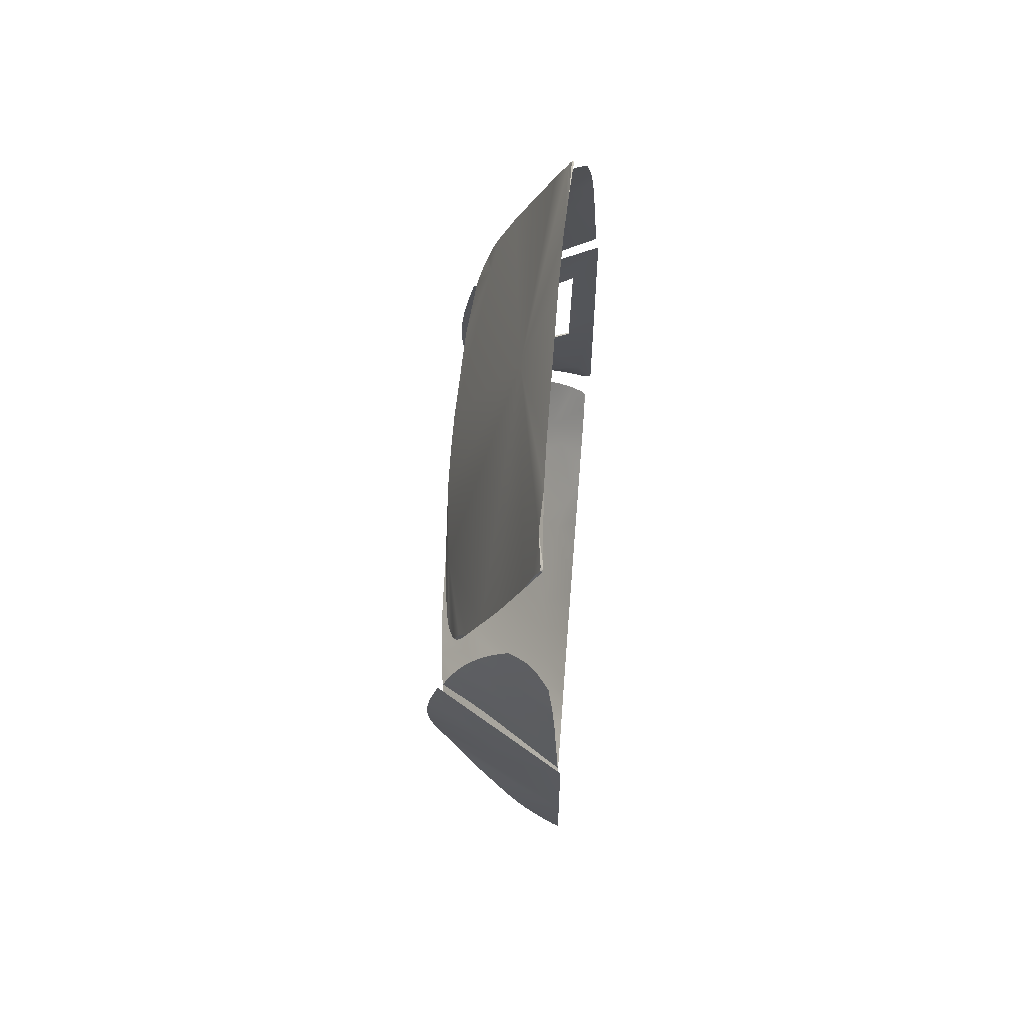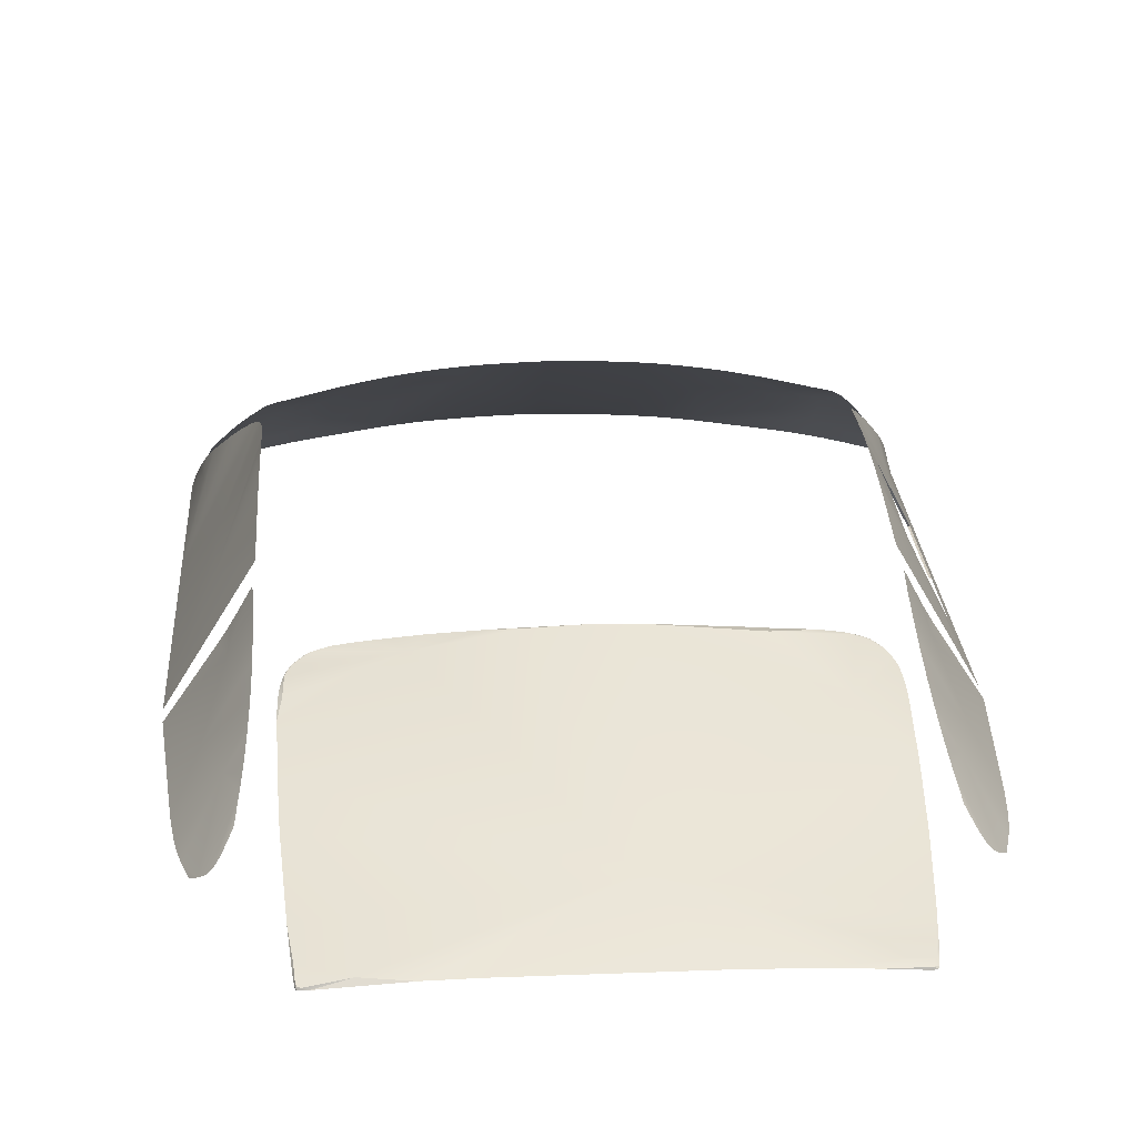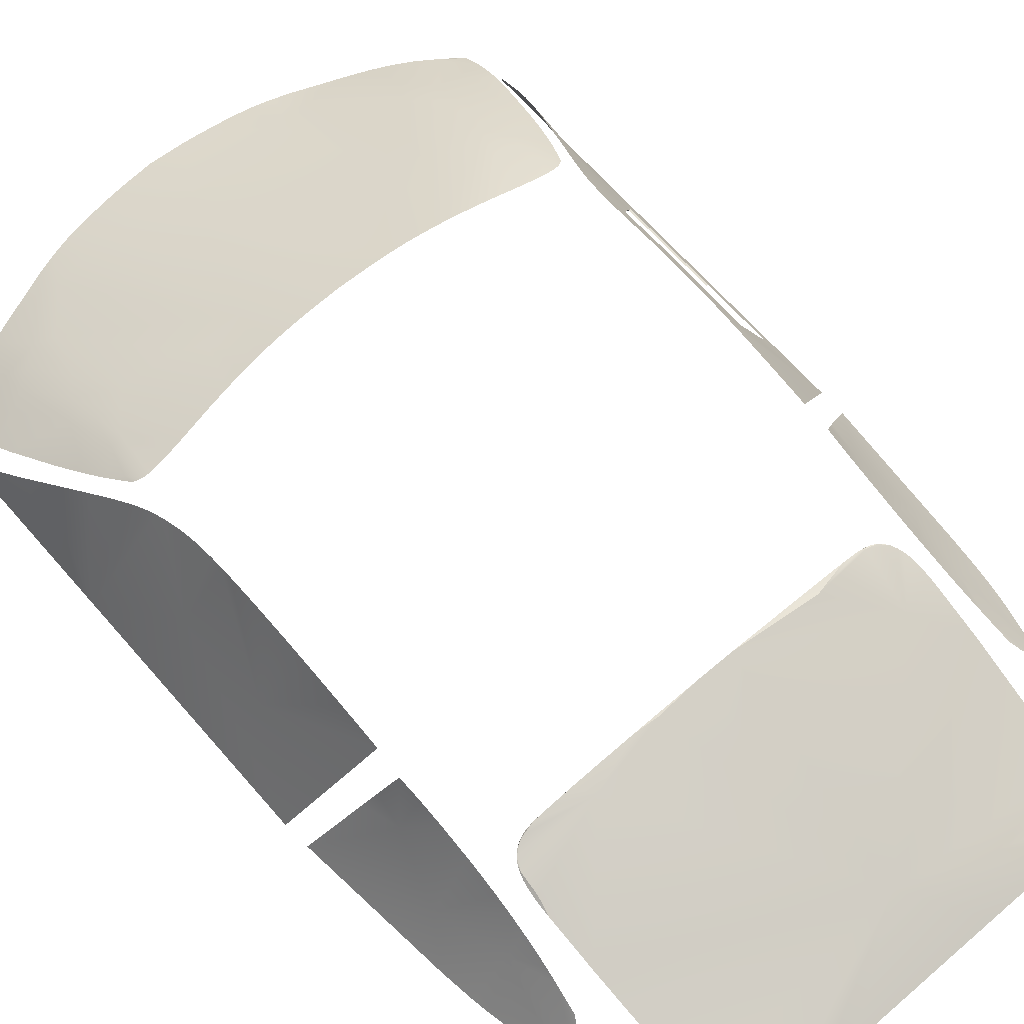
<metadata>
{"format":"obj","ext":"obj","renderer":"f3d","projection":"perspective","resolution":1024,"background":"white","views":[{"elev":74.0,"azim":94.5,"up":"+Y"},{"elev":24.8,"azim":176.5,"up":"+Z"},{"elev":66.2,"azim":139.2,"up":"+Z"}]}
</metadata>
<code>
g
v 1.526 1.438 1.667
v 1.524 3.606 1.702
v 1.517 1.438 1.698
v 1.149 3.797 2.386
v 1.15 3.221 2.465
v 1.154 2.708 2.45
v 1.212 2.337 2.322
v 1.519 1.438 1.687
v 1.456 1.676 1.887
v 1.15 2.946 2.472
v 1.172 2.516 2.399
v 1.518 1.438 1.693
v 1.488 1.557 1.794
v 1.416 1.793 1.974
v 1.149 3.364 2.452
v 1.15 3.08 2.472
v 1.151 2.821 2.465
v 1.16 2.608 2.428
v 1.188 2.428 2.365
v 1.246 2.239 2.267
v 1.504 1.498 1.738
v 1.508 1.498 1.72
v 1.517 1.438 1.696
v 1.503 1.498 1.746
v 1.518 1.438 1.691
v 1.473 1.617 1.842
v 1.521 1.438 1.683
v 1.395 1.851 2.015
v 1.436 1.735 1.931
v 1.451 1.793 1.862
v 1.149 3.58 2.423
v 1.15 3.292 2.459
v 1.334 3.252 2.078
v 1.149 3.436 2.443
v 1.15 3.15 2.469
v 1.15 3.012 2.473
v 1.152 2.762 2.458
v 1.337 2.757 2.073
v 1.15 2.882 2.469
v 1.156 2.656 2.439
v 1.166 2.561 2.414
v 1.199 2.383 2.345
v 1.179 2.472 2.383
v 1.525 2.289 1.681
v 1.228 2.289 2.296
v 1.266 2.187 2.235
v 1.308 2.079 2.167
v 0.998 5.731 1.898
v 0.9832 5.814 1.87
v 1.05 4.97 2.146
v 1.054 4.629 2.251
v 1.024 4.493 2.292
v 0.7882 4.409 2.348
v 0.9371 4.421 2.324
v 0.5484 4.409 2.376
v 0.2874 4.409 2.389
v -0.9832 5.814 1.87
v -0.998 5.731 1.898
v -1.037 5.268 2.047
v -1.05 4.97 2.146
v -1.054 4.629 2.251
v -1.024 4.493 2.292
v -0.9371 4.421 2.324
v -0.7882 4.409 2.348
v -0.5484 4.409 2.37
v 0.8735 4.411 2.343
v -0.8734 4.411 2.343
v 0.7884 4.41 2.354
v 0.966 5.818 1.87
v 0.9896 5.798 1.876
v 1.014 5.567 1.953
v 1.041 5.19 2.072
v 1.056 4.719 2.223
v 1.045 4.553 2.273
v 0.9878 4.448 2.309
v 0.873 4.41 2.337
v 0.6766 4.409 2.365
v 0.4158 5.819 1.896
v -0.966 5.818 1.87
v -0.9896 5.798 1.876
v -1.014 5.567 1.953
v -1.056 4.719 2.223
v -1.045 4.553 2.273
v -0.9362 4.421 2.33
v -0.9878 4.448 2.309
v -0.7884 4.41 2.354
v -0.873 4.41 2.337
v -0.6766 4.409 2.36
v -0.1719 4.409 2.394
v 0.9867 5.808 1.875
v 1.037 4.521 2.286
v 1.008 4.469 2.304
v -1.008 4.469 2.304
v -0.7353 4.409 2.357
v 0.8054 5.798 1.9
v 0.6138 4.493 2.354
v 0.2272 4.421 2.393
v 0.9646 5.815 1.88
v 0.9814 5.812 1.879
v 0.9772 5.817 1.87
v 0.9434 5.819 1.872
v 0.9869 5.796 1.885
v 0.9921 5.728 1.909
v 0.9929 5.776 1.883
v 0.9867 5.808 1.872
v 1.039 4.629 2.261
v 1.056 4.673 2.237
v 1.033 4.521 2.289
v 1.037 4.521 2.283
v 1.024 4.493 2.295
v 1.051 4.589 2.262
v 0.9333 4.424 2.332
v 0.9622 4.433 2.323
v 0.9641 4.432 2.317
v 0.9878 4.448 2.312
v 1.008 4.469 2.3
v 0.8337 4.409 2.343
v 0.9071 4.414 2.331
v 0.6138 5.819 1.892
v 0.3506 4.409 2.386
v 0.01431 4.409 2.397
v -0.9826 5.771 1.897
v -0.8684 4.719 2.257
v -0.9097 4.424 2.338
v -0.6138 4.448 2.371
v -0.08306 5.491 2.049
v -0.9646 5.815 1.88
v -0.9434 5.819 1.872
v -0.9832 5.814 1.874
v -0.9772 5.817 1.87
v -0.9862 5.808 1.878
v -0.9867 5.808 1.872
v -0.9919 5.776 1.89
v -0.9929 5.776 1.883
v -1.056 4.673 2.237
v -1.051 4.589 2.262
v -1.037 4.521 2.283
v -1.008 4.469 2.3
v -0.9878 4.448 2.312
v -0.9622 4.433 2.323
v -0.9641 4.432 2.317
v -0.9071 4.414 2.331
v -0.8337 4.409 2.343
v -0.6138 5.819 1.892
v -0.8139 5.819 1.881
v -0.7353 4.409 2.354
v -0.3506 5.819 1.896
v 1.516 3.741 1.72
v 1.411 4.758 1.775
v 1.353 5.01 1.802
v 1.293 5.102 1.866
v 1.264 3.871 2.142
v 1.245 5.105 1.927
v 1.155 3.935 2.353
v 1.148 4.427 2.233
v 1.164 4.761 2.12
v 1.195 5.033 2.006
v 1.322 5.062 1.835
v 1.383 4.891 1.788
v 1.268 5.116 1.895
v 1.154 4.6 2.178
v 1.179 4.903 2.063
v 1.22 5.075 1.965
v 1.34 4.34 1.935
v 1.444 4.514 1.758
v 1.423 4.681 1.768
v 1.397 4.827 1.781
v 1.337 5.037 1.819
v 1.307 5.084 1.851
v 1.294 3.854 2.089
v 1.25 4.036 2.138
v 1.246 4.688 2.017
v 1.28 5.112 1.881
v 1.256 5.113 1.911
v 1.235 3.887 2.195
v 1.15 4.056 2.328
v 1.148 4.179 2.3
v 1.147 4.34 2.258
v 1.151 4.514 2.206
v 1.159 4.683 2.149
v 1.171 4.834 2.091
v 1.233 5.092 1.945
v 1.208 5.055 1.985
v -1.246 4.688 2.017
v -1.34 4.34 1.935
v -1.444 4.514 1.758
v -1.516 3.741 1.72
v -1.423 4.681 1.768
v -1.411 4.758 1.775
v -1.397 4.827 1.781
v -1.383 4.891 1.788
v -1.353 5.01 1.802
v -1.337 5.037 1.819
v -1.322 5.062 1.835
v -1.307 5.084 1.851
v -1.294 3.854 2.089
v -1.25 4.036 2.138
v -1.264 3.871 2.142
v -1.293 5.102 1.866
v -1.28 5.112 1.881
v -1.268 5.116 1.895
v -1.256 5.113 1.911
v -1.245 5.105 1.927
v -1.235 3.887 2.195
v -1.155 3.935 2.353
v -1.15 4.056 2.328
v -1.148 4.179 2.3
v -1.147 4.34 2.258
v -1.148 4.427 2.233
v -1.151 4.514 2.206
v -1.154 4.6 2.178
v -1.159 4.683 2.149
v -1.164 4.761 2.12
v -1.179 4.903 2.063
v -1.171 4.834 2.091
v -1.233 5.092 1.945
v -1.22 5.075 1.965
v -1.208 5.055 1.985
v -1.195 5.033 2.006
v -1.526 1.438 1.667
v -1.524 3.606 1.702
v -1.517 1.438 1.698
v -1.149 3.797 2.386
v -1.15 3.221 2.465
v -1.154 2.708 2.45
v -1.212 2.337 2.322
v -1.519 1.438 1.687
v -1.456 1.676 1.887
v -1.15 2.946 2.472
v -1.172 2.516 2.399
v -1.429 3.289 1.886
v -1.518 1.438 1.693
v -1.488 1.557 1.794
v -1.416 1.793 1.974
v -1.149 3.364 2.452
v -1.15 3.08 2.472
v -1.151 2.821 2.465
v -1.16 2.608 2.428
v -1.188 2.428 2.365
v -1.246 2.239 2.267
v -1.504 1.498 1.738
v -1.508 1.498 1.72
v -1.381 3.289 1.982
v -1.517 1.438 1.696
v -1.503 1.498 1.746
v -1.518 1.438 1.691
v -1.493 1.617 1.758
v -1.473 1.617 1.842
v -1.493 1.676 1.754
v -1.521 1.438 1.683
v -1.395 1.851 2.015
v -1.436 1.735 1.931
v -1.149 3.58 2.423
v -1.15 3.292 2.459
v -1.334 3.284 2.077
v -1.288 3.284 2.172
v -1.149 3.436 2.443
v -1.15 3.15 2.469
v -1.15 3.012 2.473
v -1.152 2.762 2.458
v -1.242 2.877 2.274
v -1.15 2.882 2.469
v -1.156 2.656 2.439
v -1.166 2.561 2.414
v -1.199 2.383 2.345
v -1.179 2.472 2.383
v -1.525 2.472 1.684
v -1.394 2.187 1.96
v -1.228 2.289 2.296
v -1.266 2.187 2.235
v -1.308 2.079 2.167
v -1.273 2.556 2.197
v -1.278 3.208 2.197
v -1.45 2.411 1.836
v -1.275 2.674 2.197
v -1.277 2.775 2.197
v -1.28 2.937 2.197
v -1.454 2.925 1.836
v -1.453 2.809 1.836
v -1.452 2.68 1.836
v -1.451 2.502 1.836
v -1.386 2.461 1.967
v -1.318 2.516 2.105
v -1.263 2.556 2.197
v -1.44 2.411 1.836
v -1.267 2.759 2.197
v -1.27 2.937 2.197
v -1.444 2.925 1.836
v -1.442 2.725 1.836
v -1.441 2.56 1.836
v -1.375 2.461 1.967
v -1.325 2.501 2.07
v -1.455 3.288 1.835
v 0.3532 0.7608 1.688
v 0.7253 0.8524 1.688
v 1.095 1.002 1.689
v 1.455 1.23 1.693
v 1.096 1.223 1.832
v 1.465 1.278 1.719
v 1.43 1.503 1.87
v 1.289 1.961 2.164
v 0.3532 2.177 2.485
v 0.7253 2.225 2.454
v 1.05 2.271 2.397
v 1.169 2.242 2.35
v 0.5392 0.9636 1.774
v 0.1671 0.7379 1.688
v 0.7253 1.003 1.773
v 0.5392 0.7951 1.688
v 1.465 1.243 1.698
v 1.276 1.098 1.689
v 1.458 1.356 1.773
v 0.1671 2.167 2.491
v 0.5392 2.198 2.473
v 0.9066 2.254 2.426
v 1.129 2.268 2.378
v 1.225 2.123 2.27
v 0.8183 0.9569 1.729
v 1.187 1.092 1.716
v 1.369 1.184 1.702
v 1.122 2.018 2.264
v 1.171 2.189 2.325
v 0.2601 0.7481 1.688
v 0.3532 1.021 1.82
v 0.4462 0.7758 1.688
v 0.6322 0.821 1.688
v 1.003 0.9626 1.688
v 1.004 1.207 1.847
v 1.187 1.237 1.81
v 1.186 1.046 1.689
v 1.278 1.135 1.709
v 1.461 1.235 1.694
v 1.366 1.161 1.691
v 1.466 1.256 1.706
v 0.9111 1.269 1.903
v 1.096 1.292 1.875
v 1.001 1.539 2.041
v 1.185 1.371 1.893
v 1.27 1.443 1.903
v 1.463 1.31 1.741
v 1.366 1.363 1.816
v 1.448 1.419 1.815
v 0.6322 1.853 2.272
v 0.909 1.801 2.206
v 1.086 1.635 2.075
v 0.9926 1.904 2.243
v 1.074 1.824 2.181
v 1.156 1.733 2.106
v 1.132 1.928 2.216
v 1.401 1.61 1.94
v 1.239 1.95 2.182
v 1.327 1.85 2.093
v 0.3532 1.913 2.329
v 0.2601 2.171 2.489
v 0.4462 2.186 2.48
v 0.5392 1.931 2.325
v 0.6322 2.211 2.465
v 0.8183 2.24 2.441
v 1.063 2.007 2.277
v 0.9856 2.265 2.411
v 1.097 2.272 2.388
v 1.255 2.05 2.222
v 1.151 2.257 2.365
v 1.197 2.185 2.312
v 1e-06 0.7268 1.688
v -0.1671 0.7379 1.688
v -0.3532 0.7608 1.688
v -0.2601 0.7481 1.688
v -0.5392 1.046 1.819
v -0.4462 0.7758 1.688
v -0.5392 0.7951 1.688
v -0.7253 0.8524 1.688
v -0.6322 0.9018 1.73
v -0.6322 0.821 1.688
v -0.7253 1.003 1.773
v -0.8183 0.9569 1.729
v -1.095 1.002 1.689
v -1.003 0.9626 1.688
v -1.096 1.223 1.832
v -1.186 1.046 1.689
v -1.276 1.098 1.689
v -1.455 1.23 1.693
v -1.461 1.235 1.694
v -1.369 1.184 1.702
v -1.366 1.161 1.691
v -1.465 1.243 1.698
v -1.465 1.278 1.719
v -1.466 1.256 1.706
v -1.003 1.363 1.94
v -1.093 1.453 1.97
v -1.185 1.371 1.893
v -1.463 1.31 1.741
v -1.458 1.356 1.773
v -1.43 1.503 1.87
v -1.359 1.432 1.86
v -1.448 1.419 1.815
v -0.6322 1.673 2.17
v -0.8183 1.789 2.213
v -1.08 1.729 2.128
v -0.9926 1.904 2.243
v -1.074 1.824 2.181
v -1.132 1.928 2.216
v -1.167 1.634 2.048
v -1.401 1.61 1.94
v -1.297 1.732 2.048
v -1.289 1.961 2.164
v -1.327 1.85 2.093
v -0.1671 2.167 2.491
v -0.3532 2.177 2.485
v -0.2601 2.171 2.489
v -0.4462 2.186 2.48
v -0.5392 2.198 2.473
v -0.7253 2.225 2.454
v -0.6322 2.211 2.465
v -0.8183 2.24 2.441
v -0.9066 2.254 2.426
v -1.063 2.007 2.277
v -0.9906 1.994 2.289
v -1.05 2.271 2.397
v -0.9856 2.265 2.411
v -1.104 2.188 2.348
v -1.097 2.272 2.388
v -1.129 2.268 2.378
v -1.122 2.018 2.264
v -1.171 2.029 2.25
v -1.255 2.05 2.222
v -1.225 2.123 2.27
v -1.169 2.242 2.35
v -1.151 2.257 2.365
v -1.171 2.189 2.325
v -1.197 2.185 2.312
v 1e-06 1.086 1.866
v 1e-06 2.163 2.495
g
f 3 23 21
f 21 24 3
f 21 23 12
f 13 24 21
f 21 22 13
f 22 25 8
f 12 25 22
f 22 21 12
f 13 22 26
f 1 44 22
f 8 27 22
f 22 27 1
f 30 22 44
f 9 26 30
f 30 29 9
f 30 26 22
f 28 14 30
f 14 29 30
f 4 31 33
f 33 2 4
f 33 32 5
f 15 32 33
f 31 34 33
f 33 34 15
f 5 35 33
f 33 35 16
f 33 36 10
f 16 36 33
f 38 37 6
f 17 37 38
f 10 39 33
f 17 38 33
f 33 39 17
f 2 33 38
f 44 2 38
f 6 40 38
f 38 40 18
f 38 41 11
f 18 41 38
f 44 42 7
f 19 42 44
f 11 43 38
f 19 44 38
f 38 43 19
f 7 45 44
f 44 45 20
f 20 46 44
f 46 47 44
f 47 28 44
f 28 30 44
f 95 103 98
f 103 102 98
f 92 108 96
f 96 112 92
f 50 126 96
f 96 97 120
f 97 96 126
f 97 126 121
f 95 98 101
f 98 99 100
f 100 69 98
f 99 49 100
f 98 69 101
f 102 99 98
f 102 90 99
f 102 103 104
f 104 70 102
f 103 48 104
f 90 105 49
f 90 49 99
f 102 70 90
f 70 105 90
f 71 103 95
f 71 95 126
f 126 72 71
f 71 48 103
f 50 72 126
f 96 73 50
f 106 73 96
f 73 106 107
f 106 51 107
f 108 106 96
f 108 111 106
f 52 109 91
f 91 110 52
f 91 109 74
f 91 74 108
f 91 108 110
f 111 51 106
f 108 74 111
f 110 108 92
f 92 112 113
f 115 92 113
f 75 115 114
f 115 113 114
f 112 54 114
f 114 113 112
f 52 110 92
f 92 116 52
f 75 116 92
f 92 115 75
f 96 66 112
f 68 66 96
f 66 68 117
f 117 76 66
f 68 53 117
f 112 66 118
f 118 54 112
f 66 76 118
f 119 126 95
f 95 101 119
f 77 68 96
f 55 77 96
f 77 53 68
f 126 119 78
f 120 55 96
f 121 56 97
f 56 120 97
f 145 127 122
f 122 127 131
f 122 81 126
f 93 124 123
f 67 125 124
f 124 125 123
f 122 126 144
f 125 65 89
f 89 123 125
f 126 123 89
f 89 121 126
f 127 145 128
f 128 79 127
f 57 129 130
f 127 79 130
f 130 129 127
f 131 127 129
f 131 133 122
f 57 132 131
f 131 129 57
f 131 132 80
f 131 80 133
f 58 133 134
f 133 80 134
f 122 133 58
f 81 122 58
f 81 59 126
f 59 60 126
f 123 126 60
f 123 60 82
f 82 135 123
f 123 135 61
f 136 123 61
f 136 83 123
f 83 137 123
f 123 137 62
f 93 123 62
f 62 138 93
f 85 139 93
f 93 138 85
f 84 140 141
f 141 63 84
f 141 140 139
f 141 139 85
f 124 93 140
f 140 84 124
f 140 93 139
f 124 84 67
f 67 84 142
f 142 87 67
f 84 63 142
f 143 64 86
f 67 87 143
f 143 86 67
f 67 86 125
f 144 145 122
f 125 86 94
f 94 88 125
f 64 146 94
f 94 146 88
f 86 64 94
f 125 88 65
f 147 144 126
f 78 147 126
f 172 164 165
f 165 164 148
f 172 165 166
f 166 149 172
f 149 167 172
f 172 167 159
f 150 168 159
f 159 168 158
f 159 158 172
f 172 158 169
f 170 171 152
f 171 170 148
f 171 148 164
f 151 173 169
f 169 173 160
f 169 160 172
f 160 174 153
f 171 175 152
f 154 175 171
f 154 171 176
f 176 171 177
f 171 164 177
f 178 164 155
f 177 164 178
f 164 179 155
f 161 179 164
f 161 164 172
f 161 172 180
f 180 172 156
f 162 181 172
f 172 181 156
f 153 182 160
f 160 182 163
f 162 172 160
f 162 183 157
f 163 183 162
f 162 160 163
f 185 184 186
f 185 186 187
f 186 184 188
f 189 188 184
f 190 189 184
f 190 184 191
f 193 192 191
f 193 191 194
f 194 191 184
f 194 184 195
f 197 196 198
f 196 197 187
f 187 197 185
f 200 199 195
f 200 195 201
f 201 195 184
f 202 201 203
f 204 197 198
f 204 205 197
f 197 205 206
f 197 206 207
f 185 197 207
f 185 208 209
f 185 207 208
f 210 185 209
f 210 211 185
f 185 211 184
f 184 211 212
f 184 212 213
f 215 214 184
f 215 184 213
f 216 203 201
f 216 201 217
f 184 214 201
f 218 214 219
f 218 217 214
f 201 214 217
f 222 245 241
f 241 244 222
f 232 244 241
f 241 245 233
f 227 246 242
f 242 241 233
f 232 241 242
f 242 246 232
f 247 242 233
f 247 248 228
f 233 248 247
f 220 249 267
f 247 249 220
f 242 250 227
f 220 250 242
f 242 247 220
f 267 249 268
f 252 247 228
f 249 252 234
f 247 252 249
f 234 268 249
f 223 221 253
f 254 273 224
f 254 256 273
f 221 256 254
f 255 256 221
f 221 257 253
f 235 257 221
f 221 254 235
f 221 293 231
f 221 243 255
f 231 243 221
f 267 278 221
f 273 258 224
f 236 258 273
f 273 261 236
f 259 261 229
f 236 261 259
f 260 261 225
f 237 261 260
f 261 262 229
f 237 262 261
f 280 279 267
f 279 278 267
f 281 280 267
f 261 263 225
f 238 263 261
f 264 283 230
f 238 261 264
f 272 264 261
f 265 268 226
f 239 268 265
f 283 266 230
f 239 266 283
f 283 268 239
f 274 281 267
f 268 274 267
f 268 269 226
f 240 269 268
f 240 268 270
f 234 251 268
f 268 271 270
f 251 271 268
f 282 268 283
f 274 268 282
f 264 272 283
f 261 275 272
f 261 276 275
f 261 277 276
f 261 273 277
f 286 275 276
f 279 289 288
f 284 283 272
f 292 282 283
f 291 274 282
f 274 291 285
f 282 292 291
f 283 284 292
f 284 272 275
f 275 286 284
f 286 276 277
f 277 287 286
f 288 278 279
f 289 279 280
f 280 290 289
f 290 280 281
f 281 285 290
f 285 281 274
f 293 221 278
f 294 324 323
f 324 307 323
f 324 306 353
f 294 325 324
f 324 325 309
f 324 309 306
f 326 295 308
f 306 309 326
f 326 308 306
f 306 308 353
f 318 295 327
f 308 295 318
f 318 327 328
f 296 298 328
f 328 327 296
f 296 319 329
f 329 298 296
f 329 319 331
f 296 330 319
f 311 331 319
f 319 330 311
f 297 332 320
f 320 333 297
f 320 332 310
f 311 333 320
f 320 331 311
f 320 334 299
f 310 334 320
f 353 308 335
f 318 335 308
f 298 336 328
f 328 335 318
f 335 328 337
f 336 345 337
f 337 328 336
f 338 345 336
f 329 336 298
f 339 338 329
f 329 338 336
f 299 340 341
f 341 320 299
f 341 340 312
f 339 329 341
f 331 320 341
f 341 329 331
f 300 339 342
f 339 341 342
f 342 341 312
f 343 356 353
f 335 343 353
f 343 344 357
f 344 343 335
f 345 344 337
f 344 335 337
f 357 344 346
f 345 347 346
f 346 344 345
f 348 349 347
f 348 347 345
f 345 338 348
f 348 338 339
f 300 350 339
f 339 350 348
f 351 352 301
f 349 348 351
f 348 350 351
f 350 352 351
f 313 432 354
f 432 353 354
f 353 302 354
f 355 302 353
f 355 353 356
f 355 356 314
f 314 356 357
f 356 343 357
f 303 357 346
f 346 358 303
f 315 358 346
f 347 359 346
f 304 360 359
f 315 346 359
f 359 360 315
f 359 361 304
f 316 361 359
f 359 321 316
f 347 349 321
f 321 359 347
f 301 362 351
f 351 362 317
f 321 349 351
f 351 317 321
f 305 363 322
f 322 364 305
f 316 321 322
f 322 363 316
f 321 317 322
f 317 364 322
f 307 324 432
f 432 365 307
f 324 353 432
f 432 313 433
f 368 366 432
f 367 368 369
f 369 370 367
f 371 370 369
f 369 368 432
f 372 374 373
f 371 369 373
f 373 374 371
f 375 373 369
f 389 376 375
f 372 373 376
f 378 372 376
f 376 373 375
f 379 377 378
f 379 376 389
f 379 378 376
f 380 391 381
f 379 391 380
f 380 377 379
f 382 385 384
f 384 383 382
f 386 383 384
f 384 385 381
f 387 388 384
f 384 388 386
f 369 432 397
f 375 397 389
f 369 397 375
f 390 379 389
f 391 379 390
f 384 392 387
f 393 392 384
f 391 393 384
f 381 391 384
f 394 396 395
f 395 391 403
f 395 393 391
f 395 396 393
f 398 389 397
f 399 390 389
f 399 400 401
f 399 398 400
f 399 389 398
f 399 401 402
f 403 391 390
f 403 402 405
f 399 402 403
f 403 390 399
f 394 395 405
f 405 404 394
f 405 395 403
f 407 405 402
f 404 405 407
f 410 432 408
f 409 411 397
f 397 410 409
f 397 411 412
f 397 432 410
f 398 397 412
f 413 400 414
f 400 412 414
f 413 415 418
f 418 400 413
f 418 415 416
f 398 412 400
f 401 400 418
f 418 417 401
f 421 417 418
f 420 418 416
f 421 418 420
f 420 419 421
f 419 422 421
f 421 423 425
f 421 422 423
f 401 417 424
f 424 402 401
f 424 425 402
f 424 421 425
f 424 417 421
f 406 407 425
f 425 426 406
f 427 426 425
f 425 407 402
f 428 431 430
f 430 429 428
f 423 429 430
f 425 423 430
f 430 427 425
f 430 431 427
f 366 365 432
f 433 408 432

</code>
